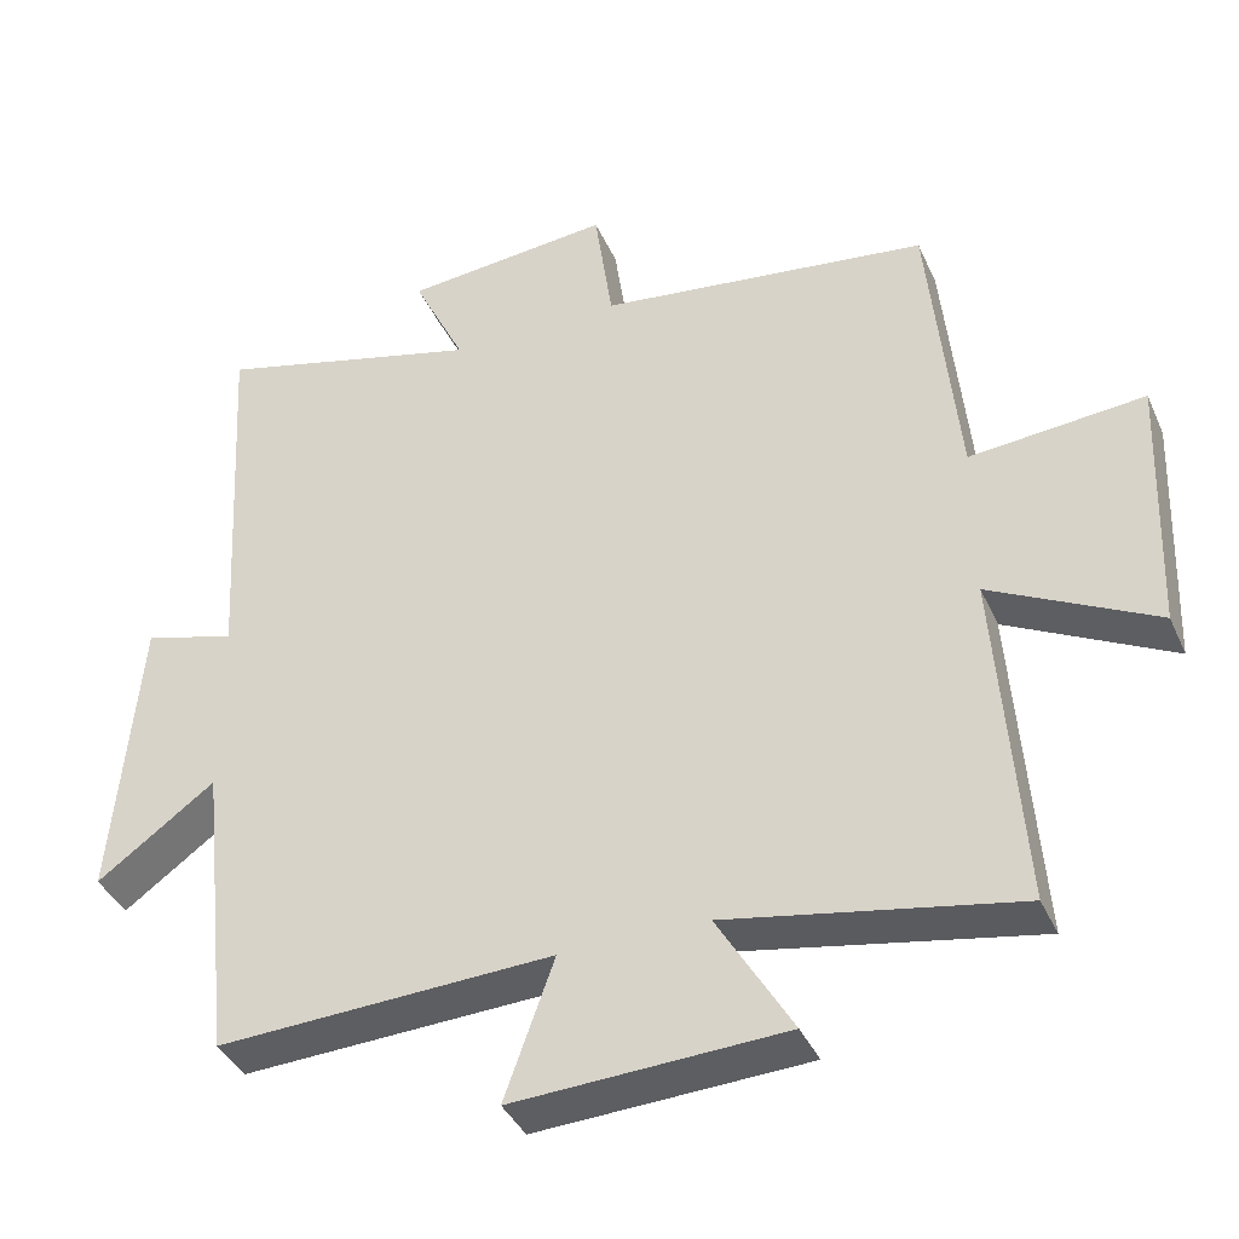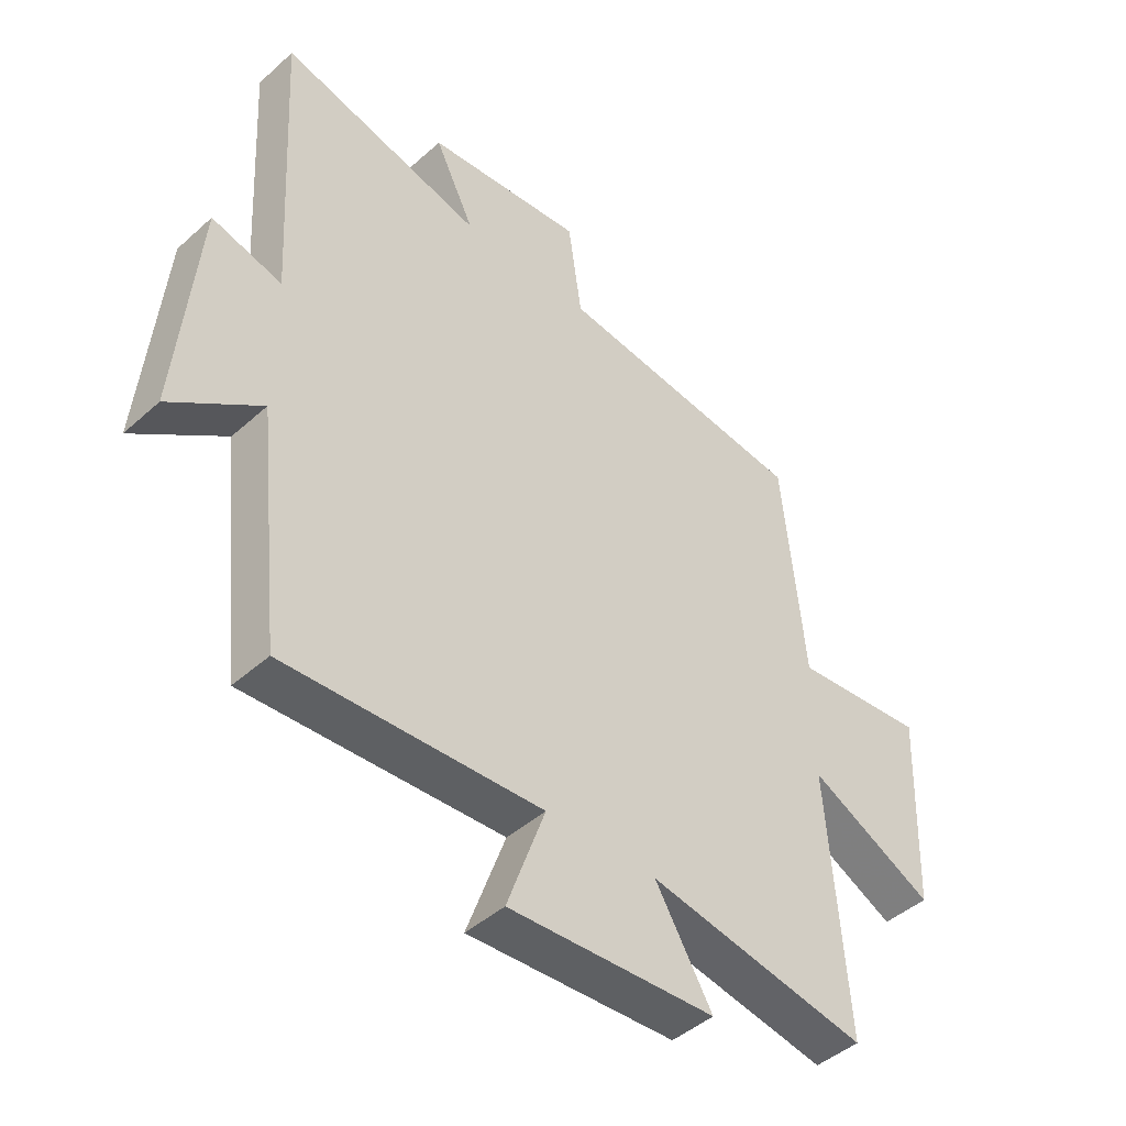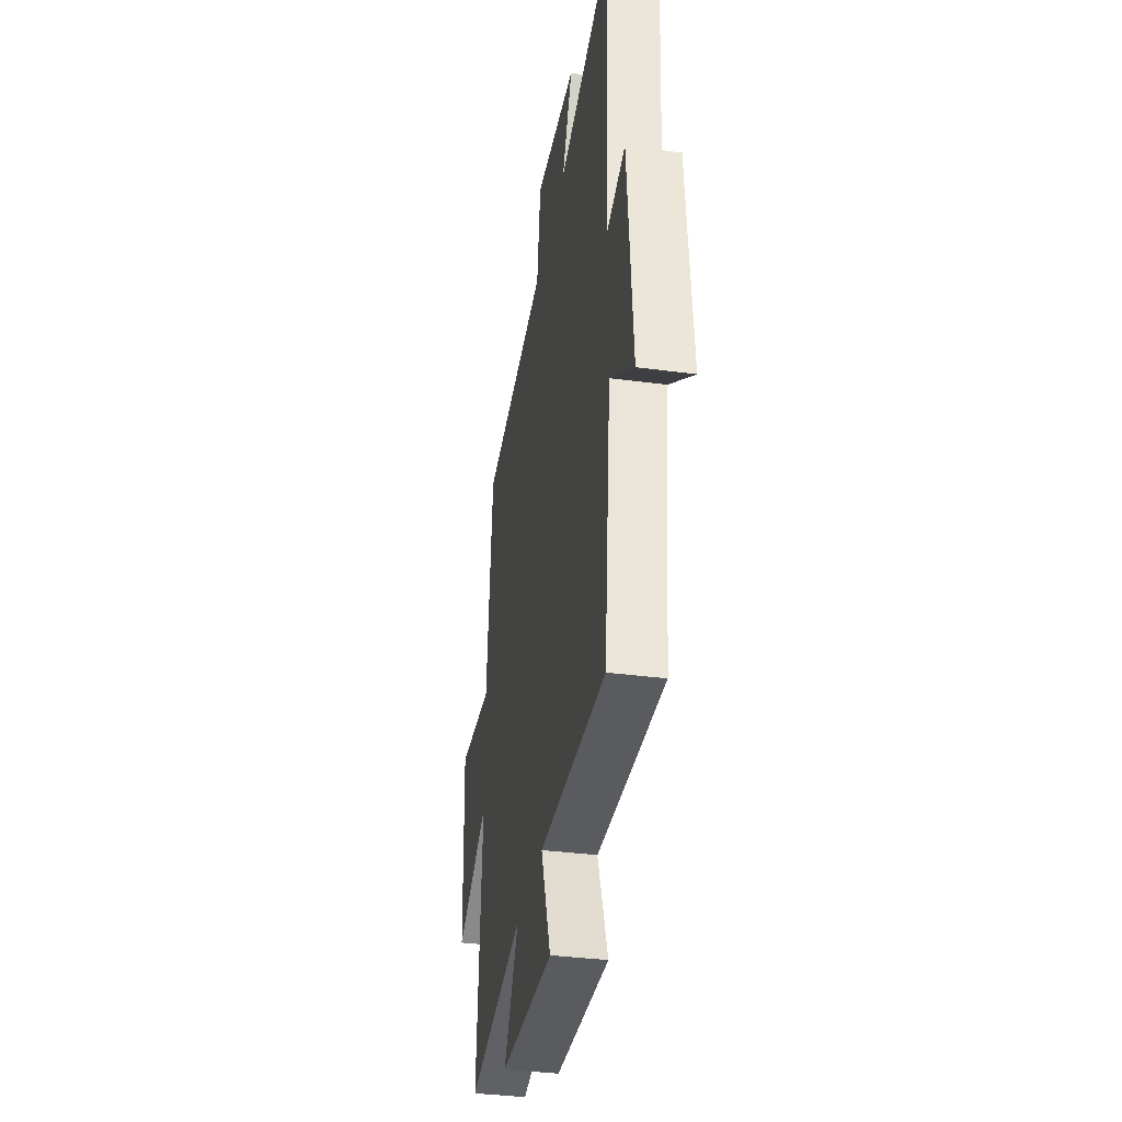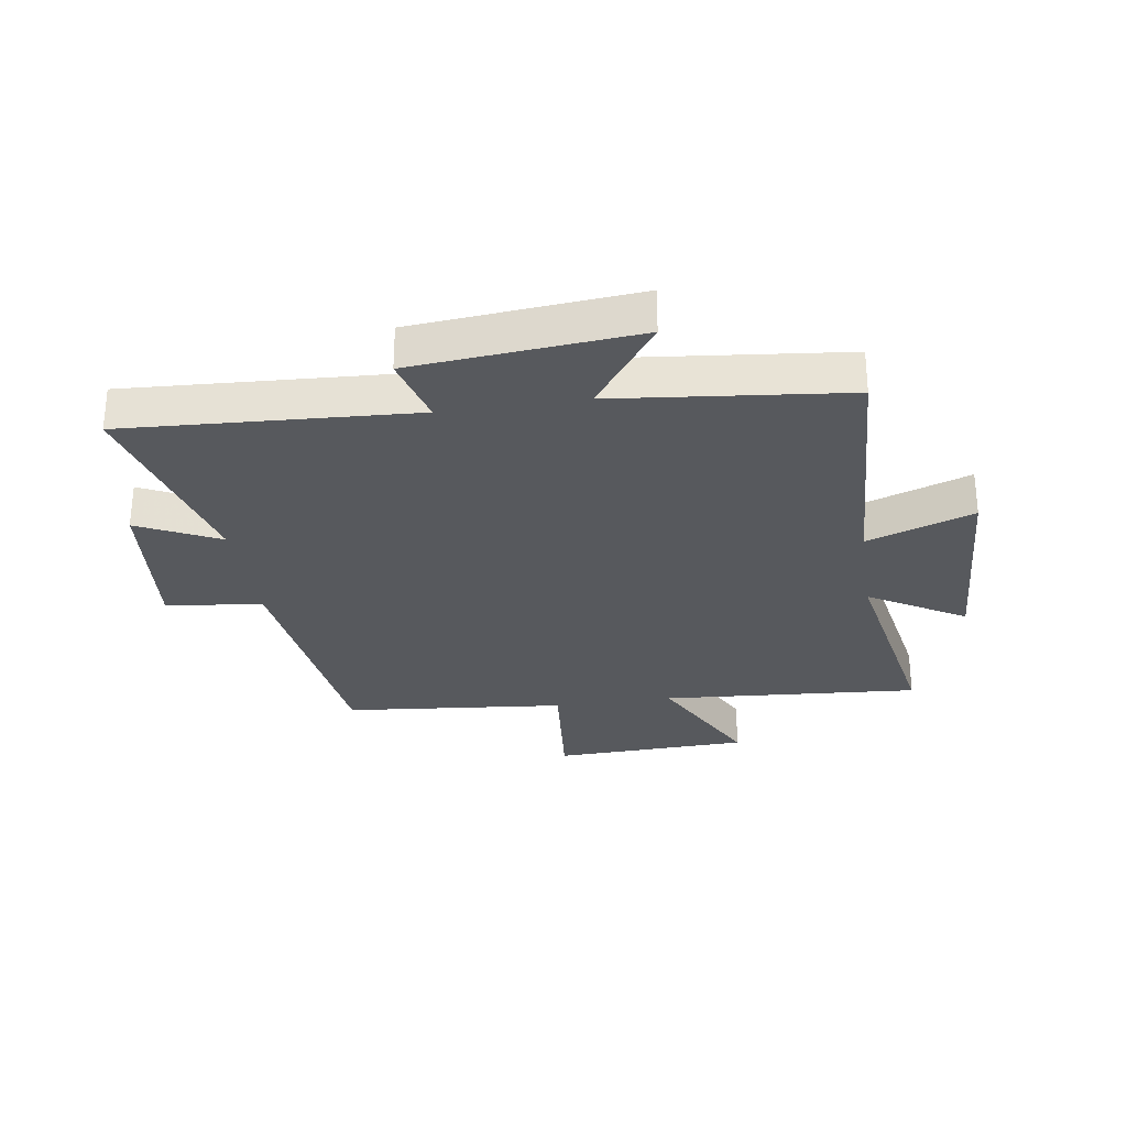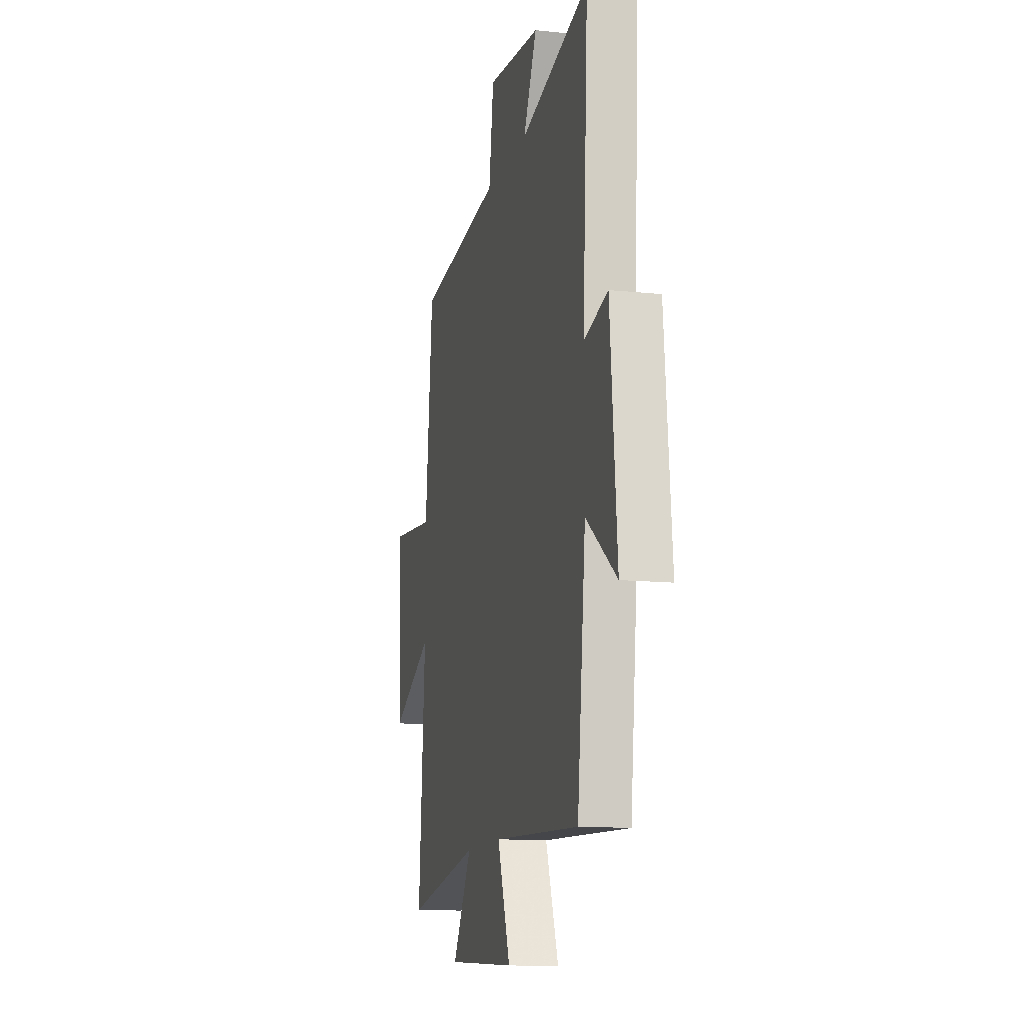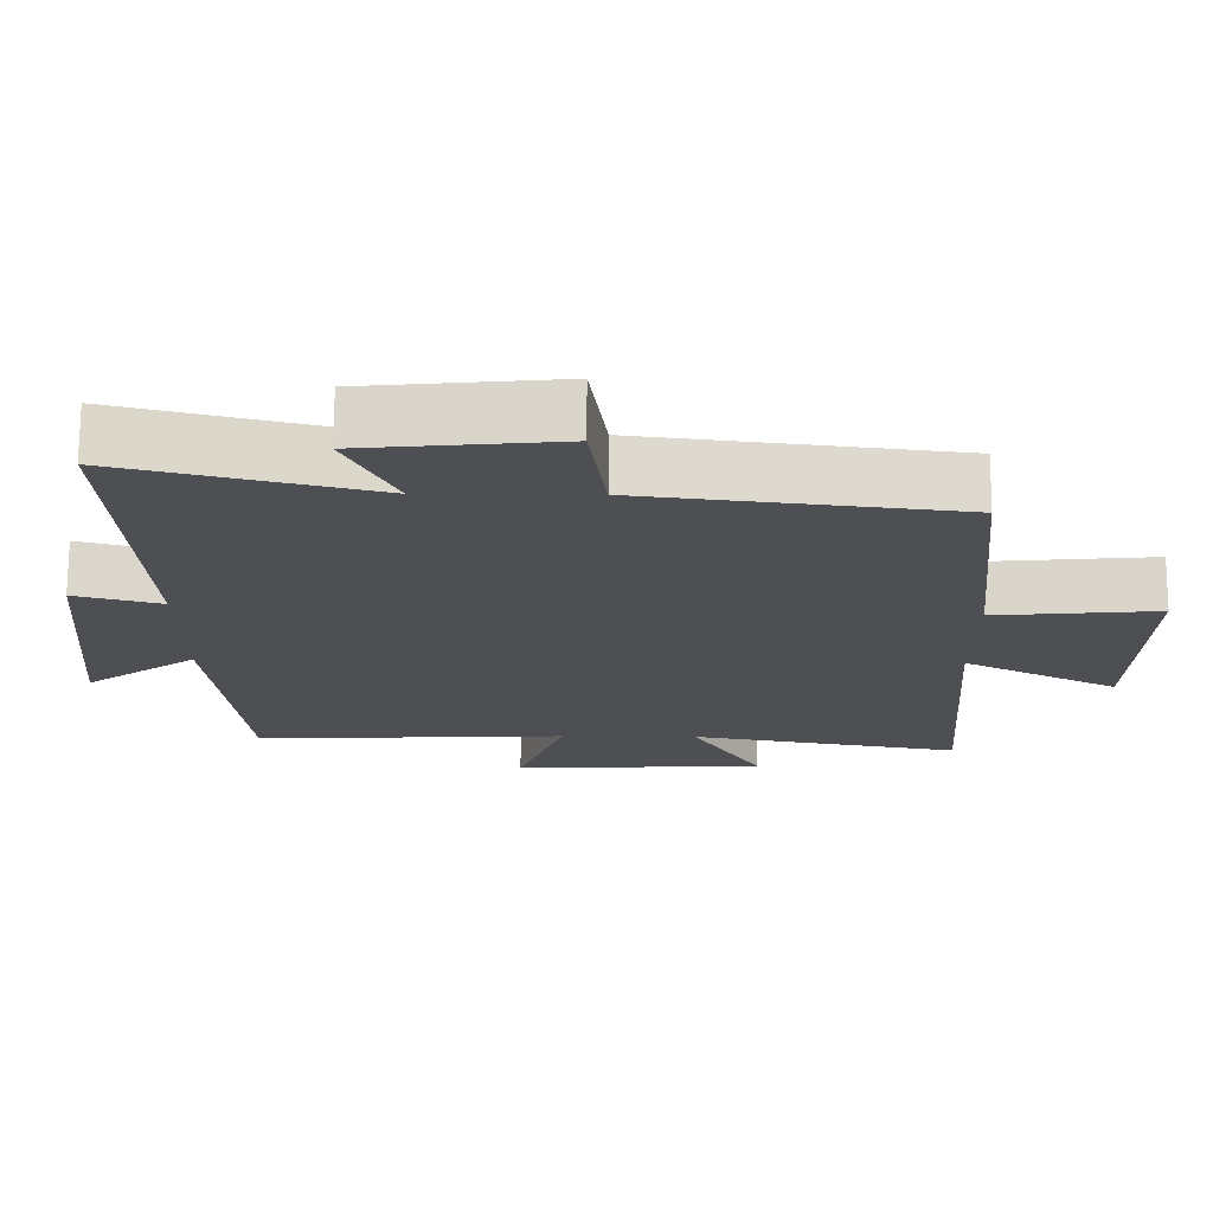
<metadata>
{"format":"obj","ext":"obj","renderer":"f3d","projection":"perspective","resolution":1024,"background":"white","views":[{"elev":-38.7,"azim":-157.6,"up":"+Z"},{"elev":-44.8,"azim":136.0,"up":"+Z"},{"elev":-36.2,"azim":80.2,"up":"+Z"},{"elev":-29.0,"azim":98.6,"up":"+Y"},{"elev":-12.5,"azim":76.3,"up":"+Z"},{"elev":72.2,"azim":-179.7,"up":"+Z"}]}
</metadata>
<code>
v 0.458 0.07 -0.521
v 0.027 0.07 -0.5
v 0.091 0.07 -0.679
v -0.257 0.07 -0.661
v -0.161 0.07 -0.5
v -0.532 0.07 -0.567
v -0.5 0.07 -0.131
v -0.711 0.07 -0.238
v -0.723 0.07 0.094
v -0.5 0.07 0.073
v -0.463 0.07 0.448
v -0.038 0.07 0.5
v -0.015 0.07 0.663
v 0.251 0.07 0.637
v 0.184 0.07 0.5
v 0.527 0.07 0.587
v 0.5 0.07 0.102
v 0.618 0.07 0.134
v 0.652 0.07 -0.242
v 0.5 0.07 -0.132
v 0.458 0 -0.521
v 0.027 0 -0.5
v 0.091 0 -0.679
v -0.257 0 -0.661
v -0.161 0 -0.5
v -0.532 0 -0.567
v -0.5 0 -0.131
v -0.711 0 -0.238
v -0.723 0 0.094
v -0.5 0 0.073
v -0.463 0 0.448
v -0.038 0 0.5
v -0.015 0 0.663
v 0.251 0 0.637
v 0.184 0 0.5
v 0.527 0 0.587
v 0.5 0 0.102
v 0.618 0 0.134
v 0.652 0 -0.242
v 0.5 0 -0.132
f 17 18 19 20
f 17 20 1 2
f 15 16 17 2
f 12 13 14 15
f 10 11 12 15
f 10 15 2
f 7 8 9 10
f 7 10 2 3
f 5 6 7
f 5 7 3
f 3 4 5
f 40 39 38 37
f 22 21 40 37
f 22 37 36 35
f 35 34 33 32
f 35 32 31 30
f 22 35 30
f 30 29 28 27
f 23 22 30 27
f 27 26 25
f 23 27 25
f 25 24 23
f 1 21 22 2
f 2 22 23 3
f 3 23 24 4
f 4 24 25 5
f 5 25 26 6
f 6 26 27 7
f 7 27 28 8
f 8 28 29 9
f 9 29 30 10
f 10 30 31 11
f 11 31 32 12
f 12 32 33 13
f 13 33 34 14
f 14 34 35 15
f 15 35 36 16
f 16 36 37 17
f 17 37 38 18
f 18 38 39 19
f 19 39 40 20
f 20 40 21 1

</code>
